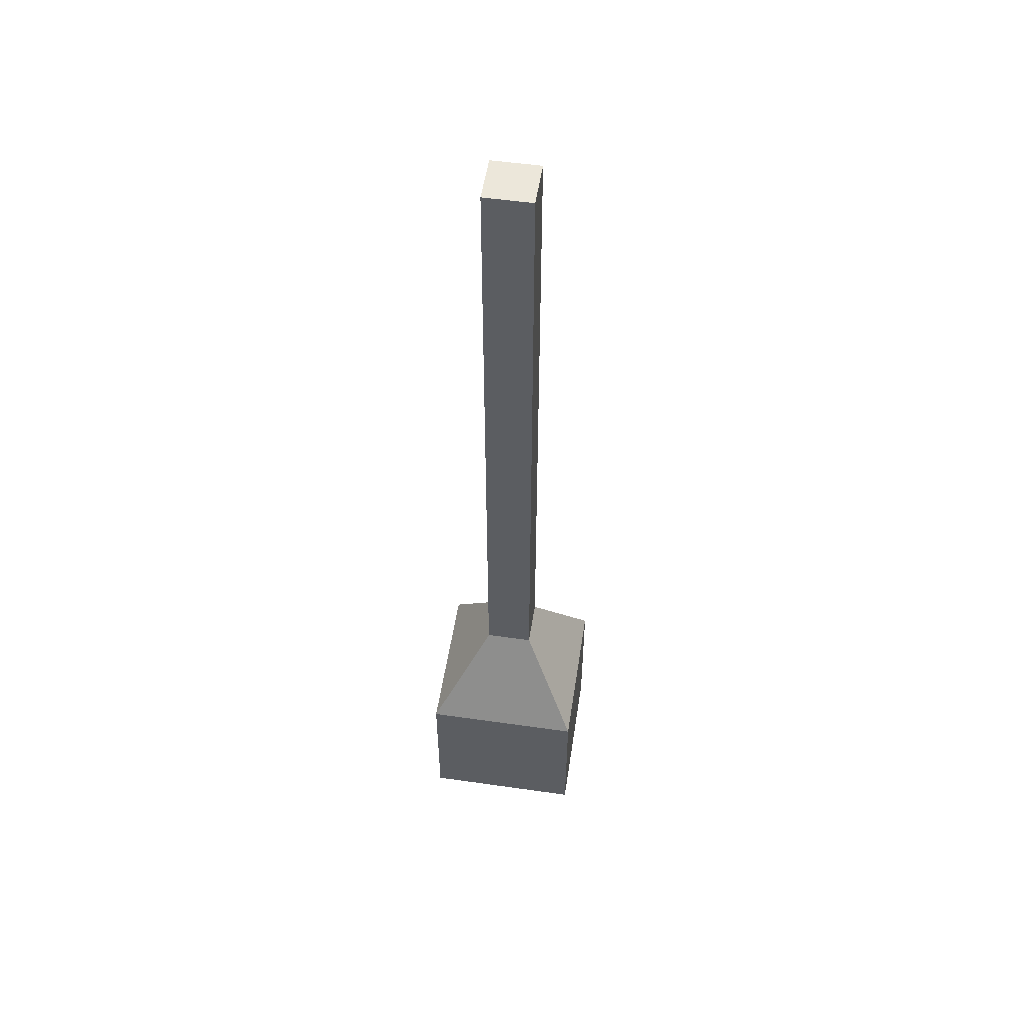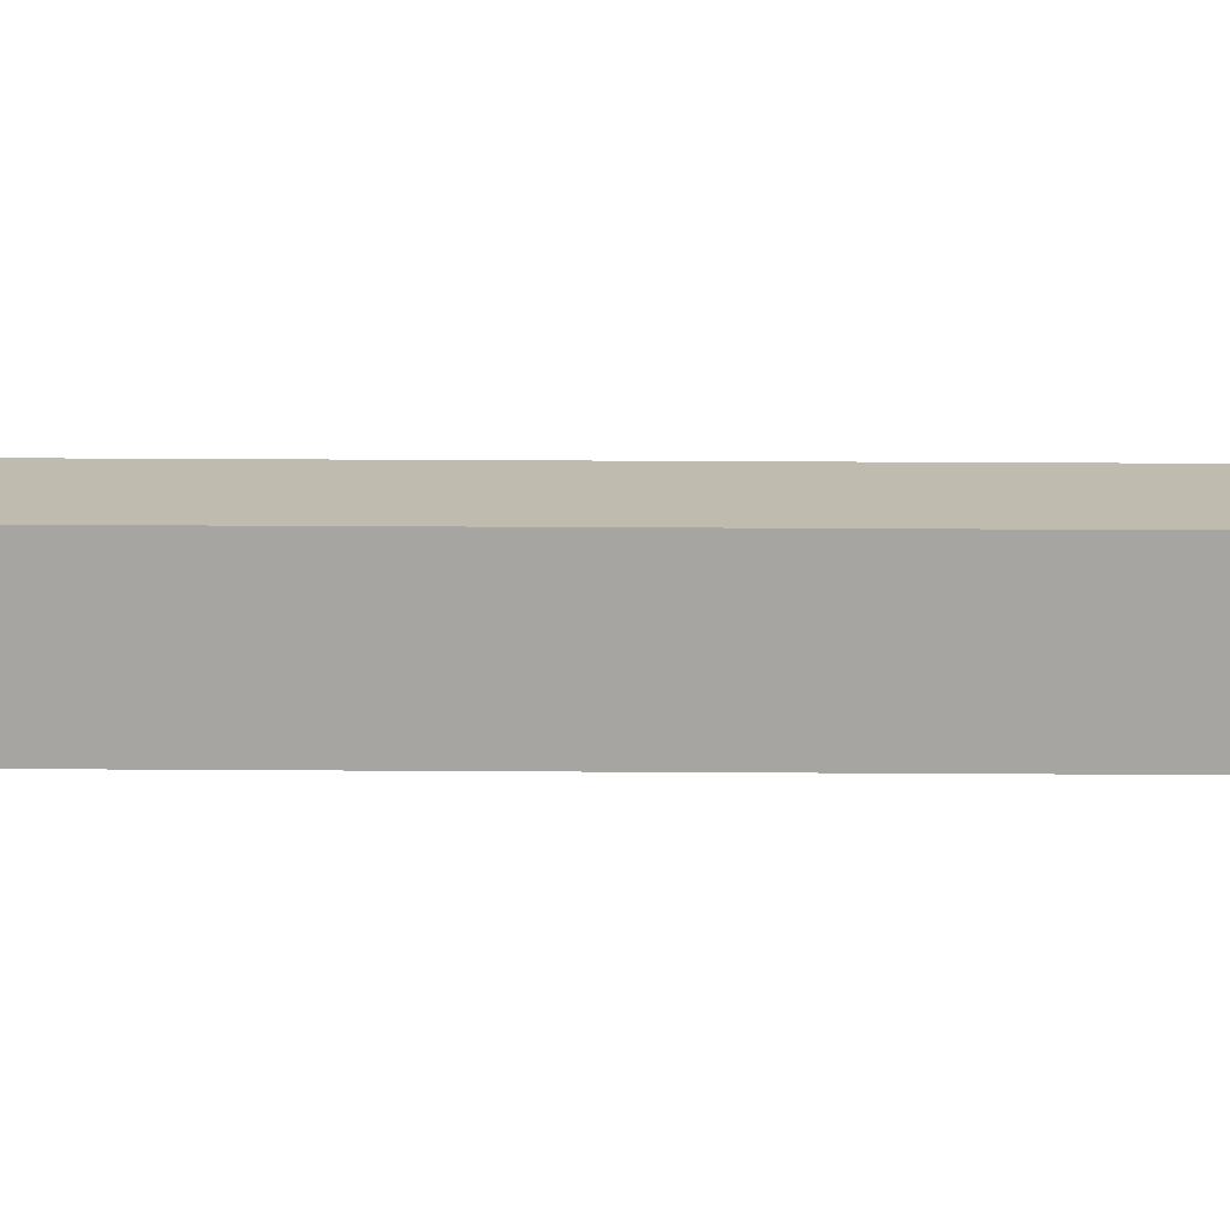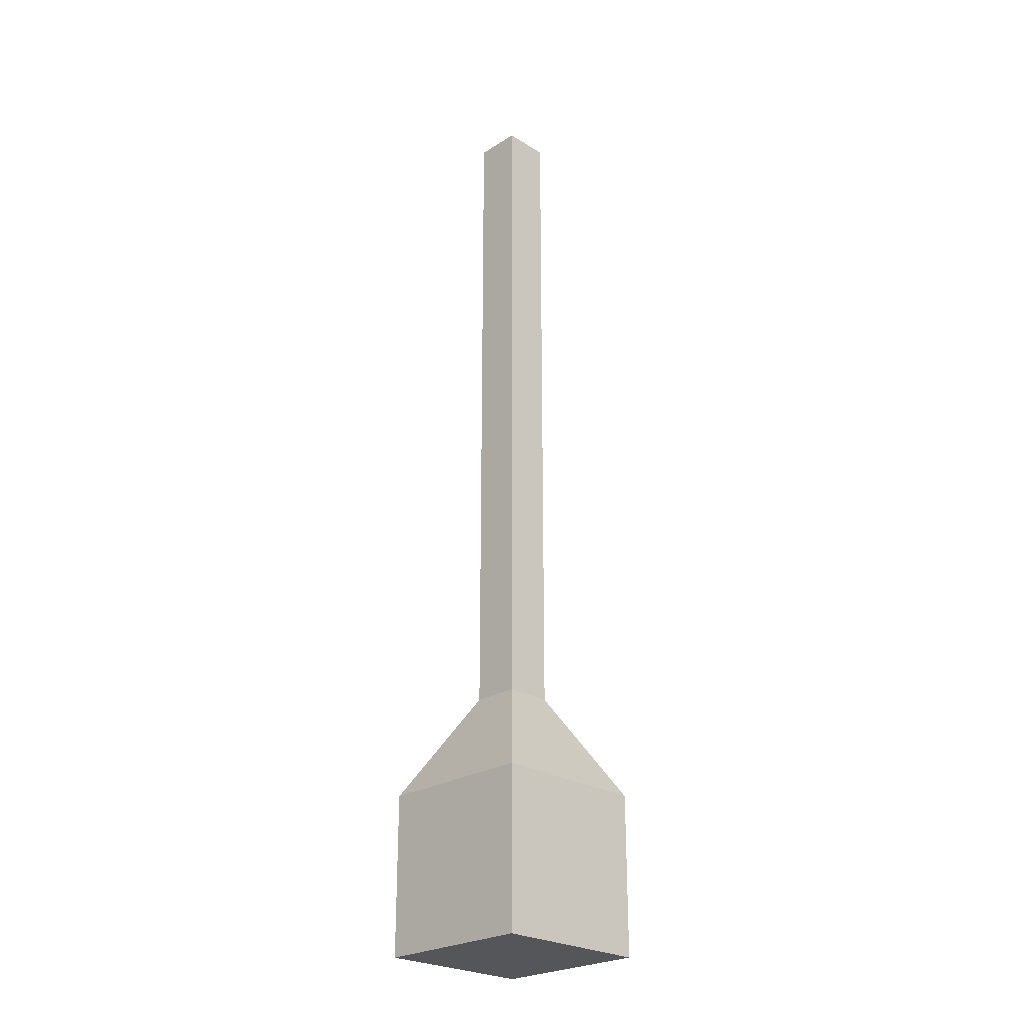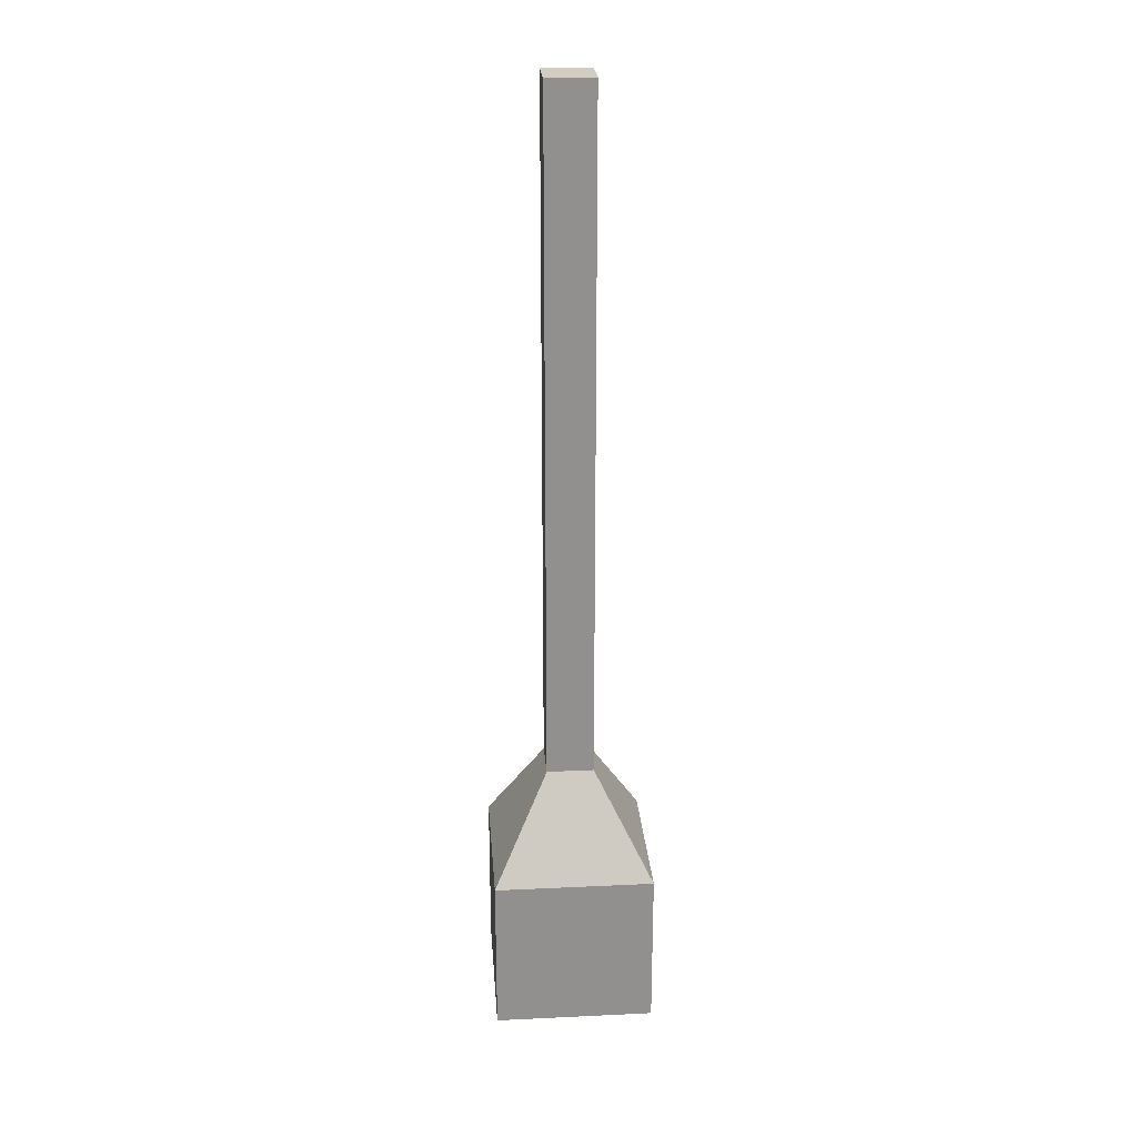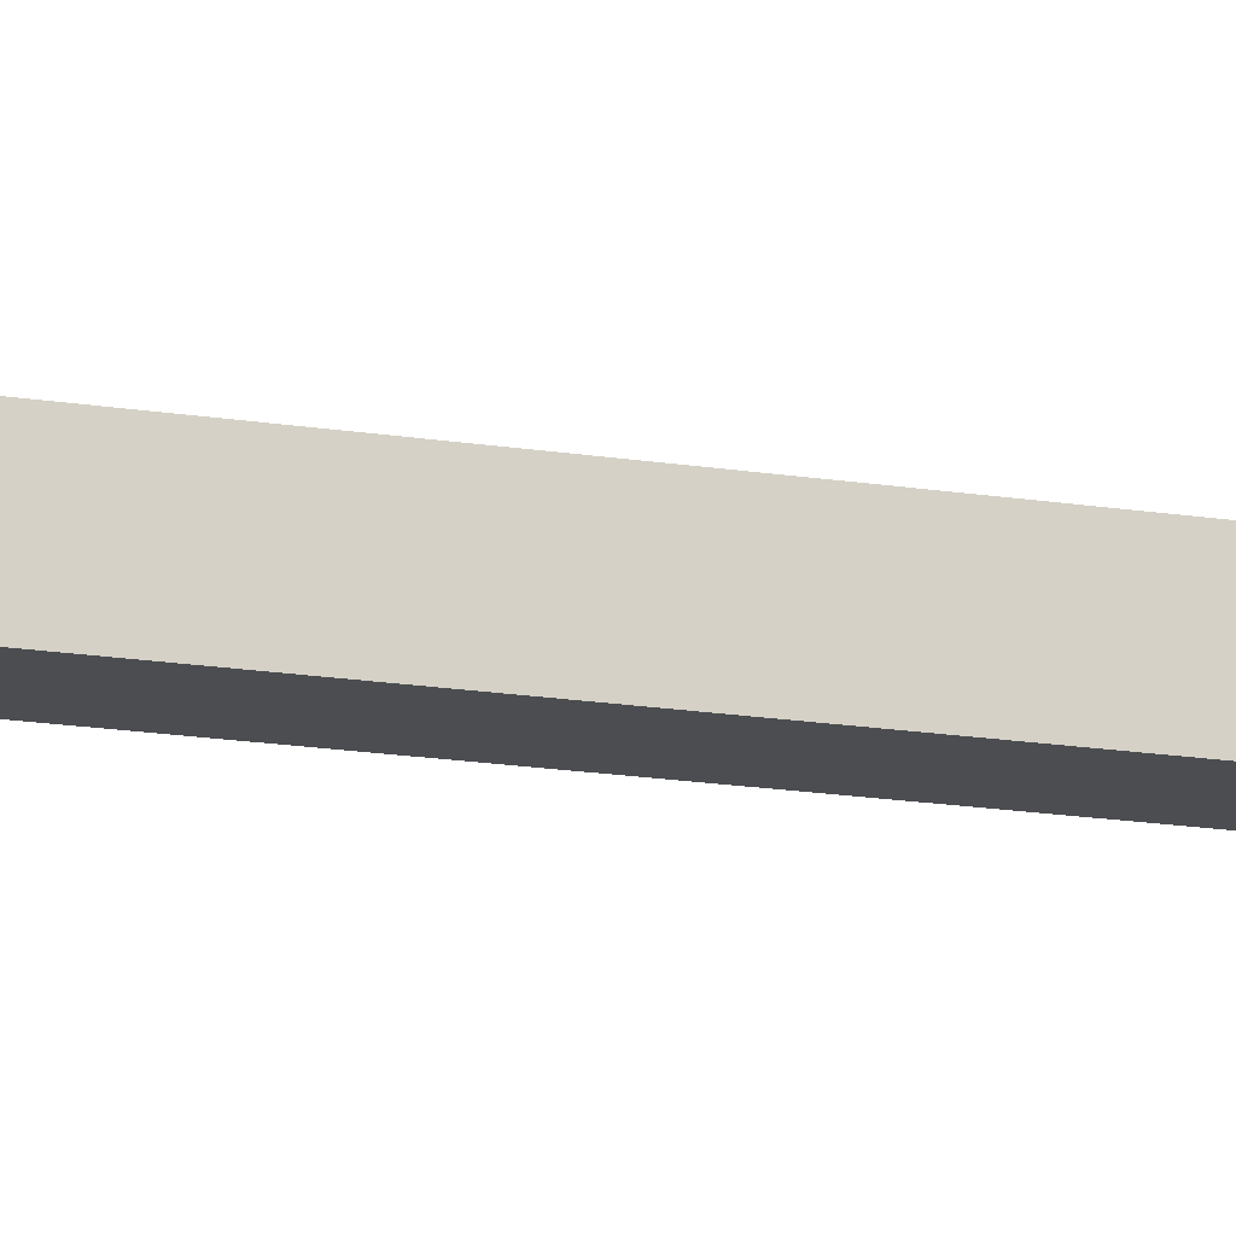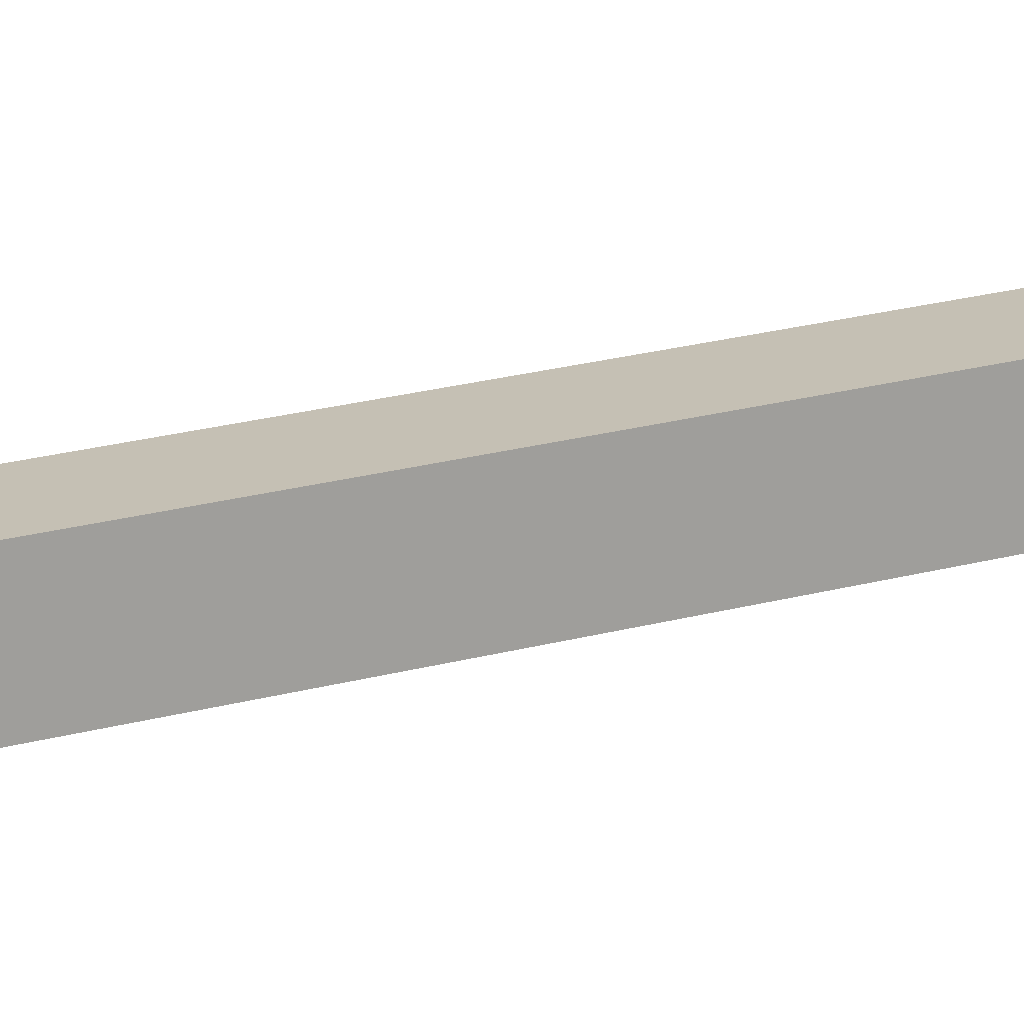
<metadata>
{"format":"obj","ext":"obj","renderer":"f3d","projection":"perspective","resolution":1024,"background":"white","views":[{"elev":53.1,"azim":98.7,"up":"+Z"},{"elev":16.0,"azim":91.0,"up":"+Y"},{"elev":-25.2,"azim":-134.8,"up":"+Z"},{"elev":24.6,"azim":85.6,"up":"+Z"},{"elev":-16.0,"azim":70.9,"up":"+Y"},{"elev":18.4,"azim":-119.8,"up":"+Y"}]}
</metadata>
<code>
o Cube
v 1 -1 -2.161
v 1 -1 -0.1613
v -1 -1 -0.1613
v -1 -1 -2.161
v 1 1 -2.161
v 1 1 -0.1613
v -1 1 -0.1613
v -1 1 -2.161
v 0.2964 -0.2964 1.109
v -0.2964 -0.2964 1.109
v 0.2964 0.2964 1.109
v -0.2964 0.2964 1.109
v 0.2964 -0.2964 9.719
v -0.2964 -0.2964 9.719
v 0.2964 0.2964 9.719
v -0.2964 0.2964 9.719
f 1 2 3 4
f 5 8 7 6
f 1 5 6 2
f 7 3 10 12
f 3 7 8 4
f 5 1 4 8
f 11 12 16 15
f 2 6 11 9
f 3 2 9 10
f 6 7 12 11
f 13 15 16 14
f 9 11 15 13
f 12 10 14 16
f 10 9 13 14

</code>
